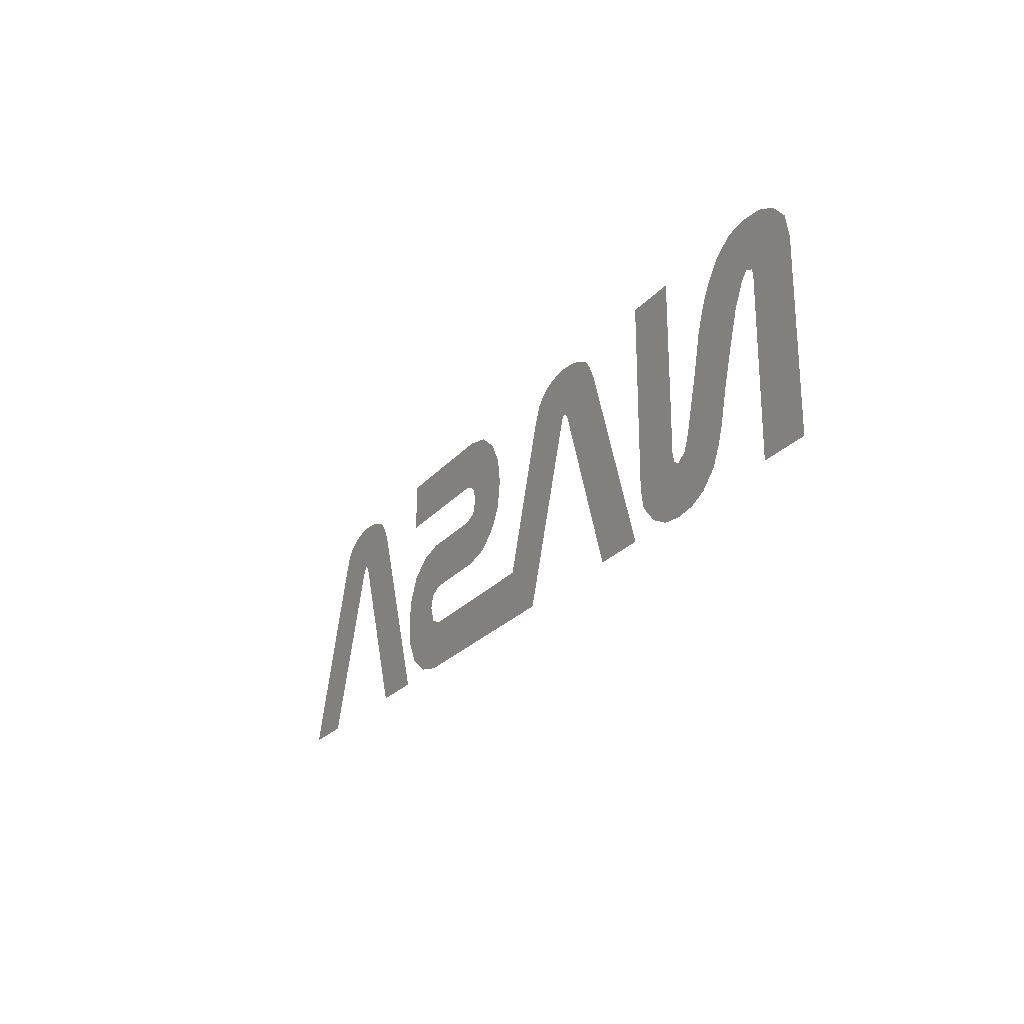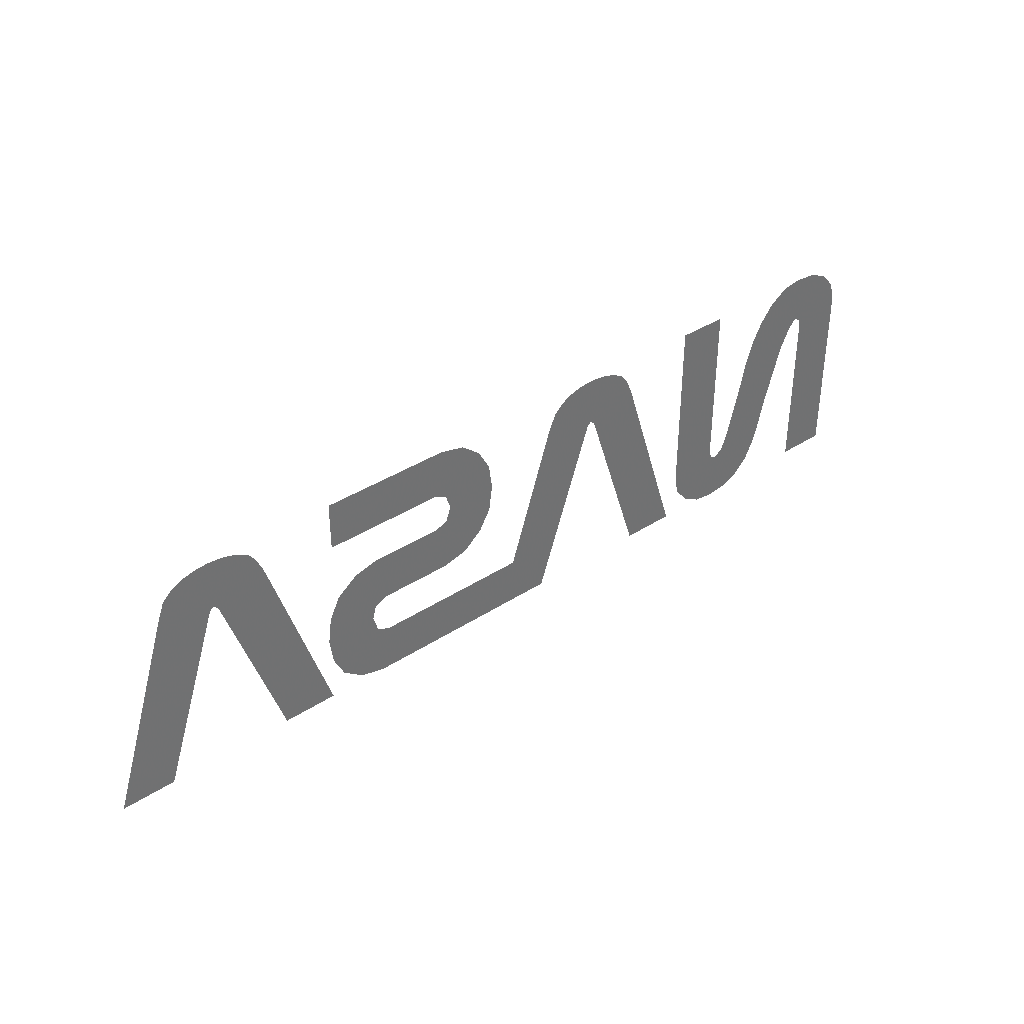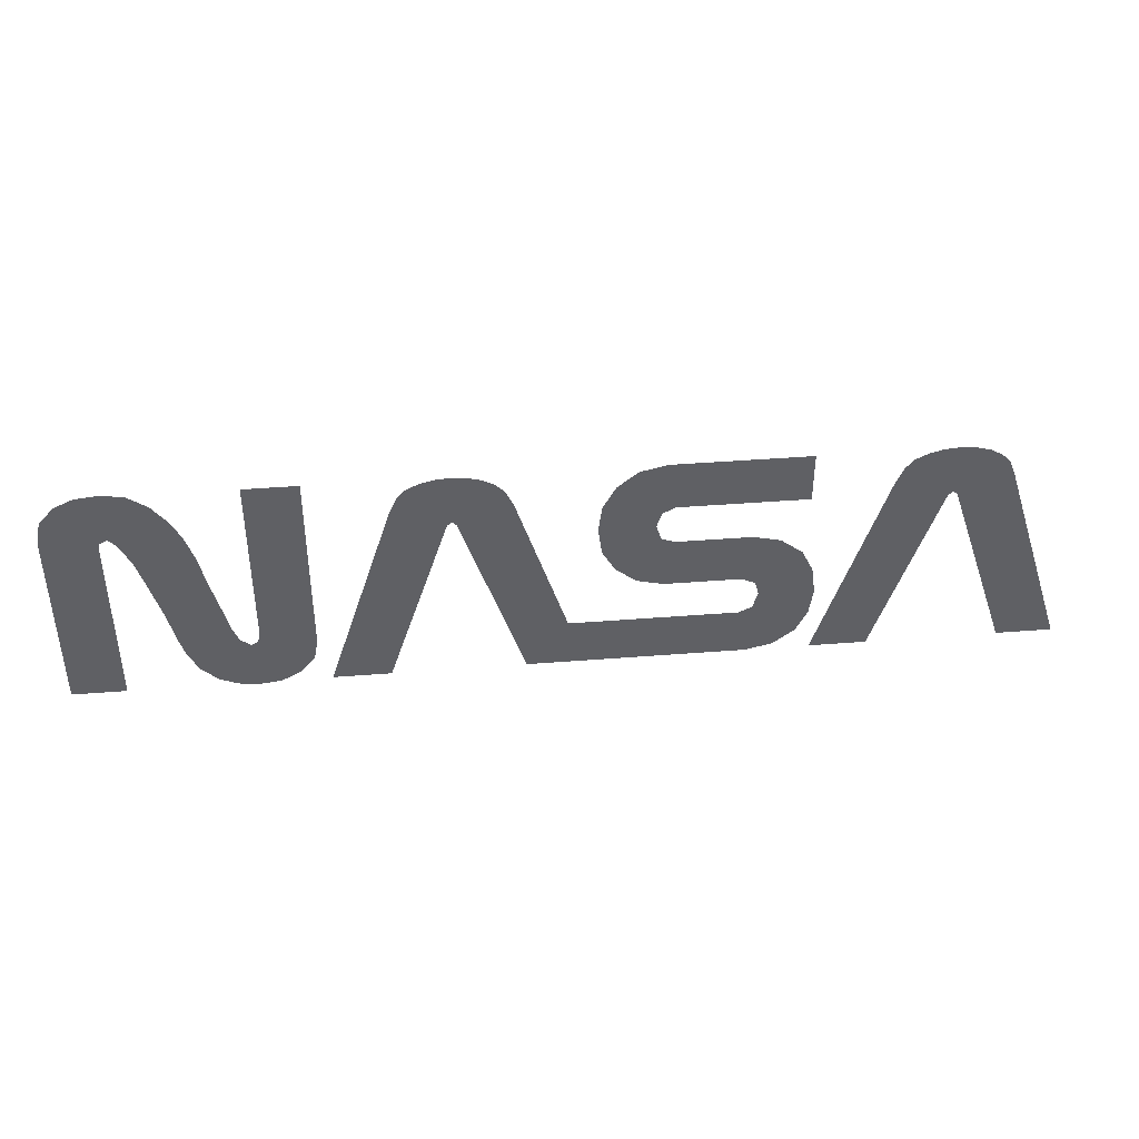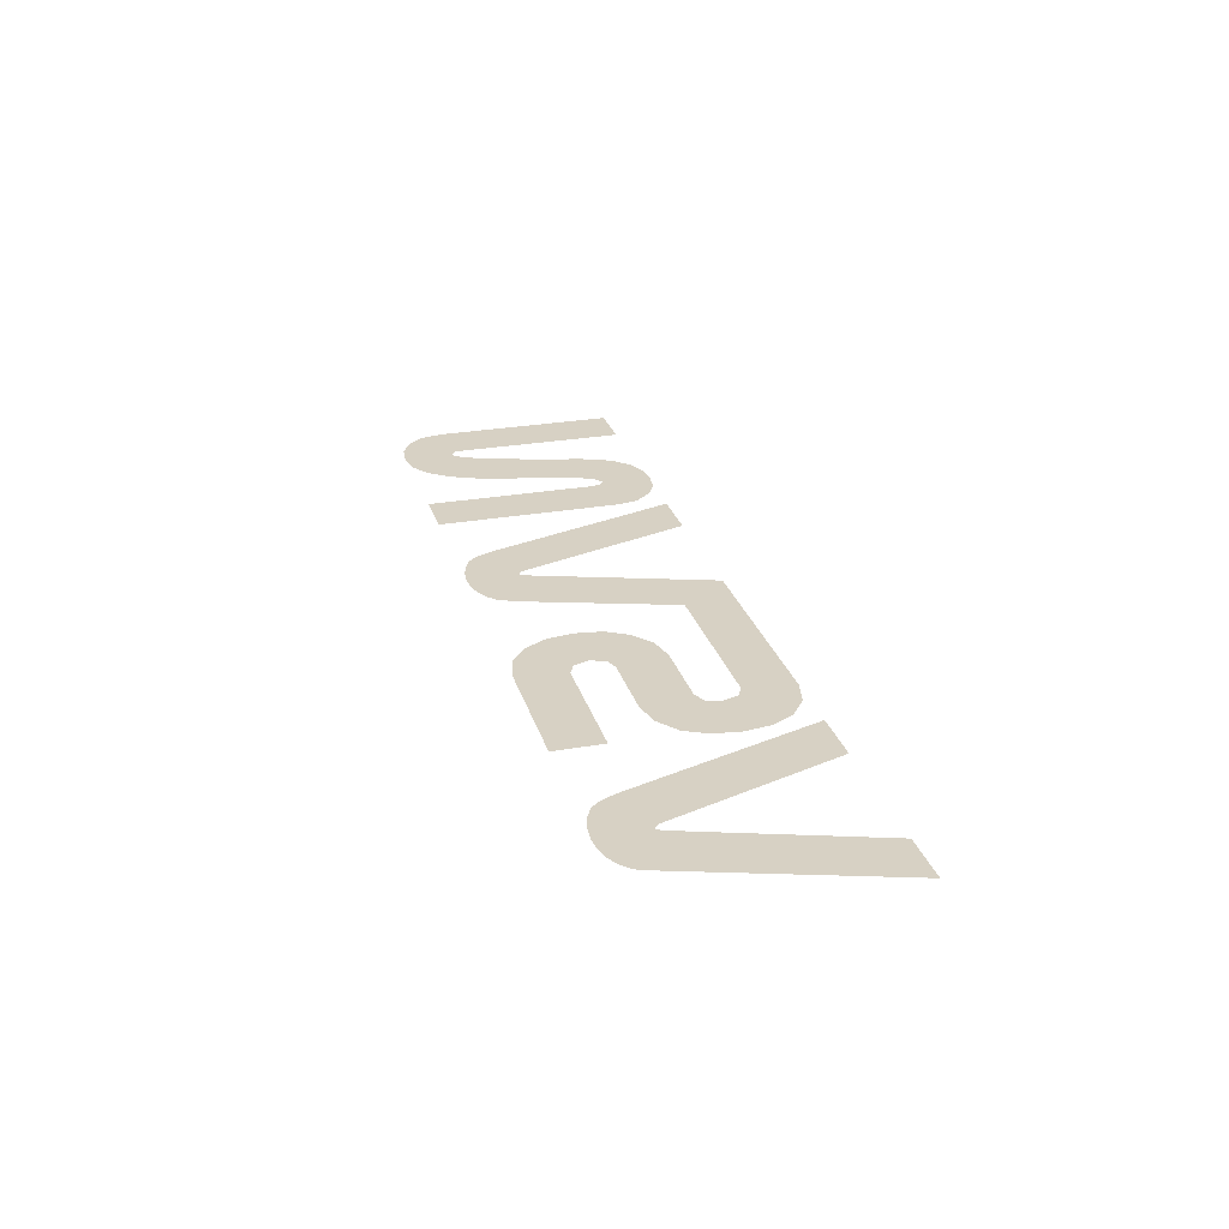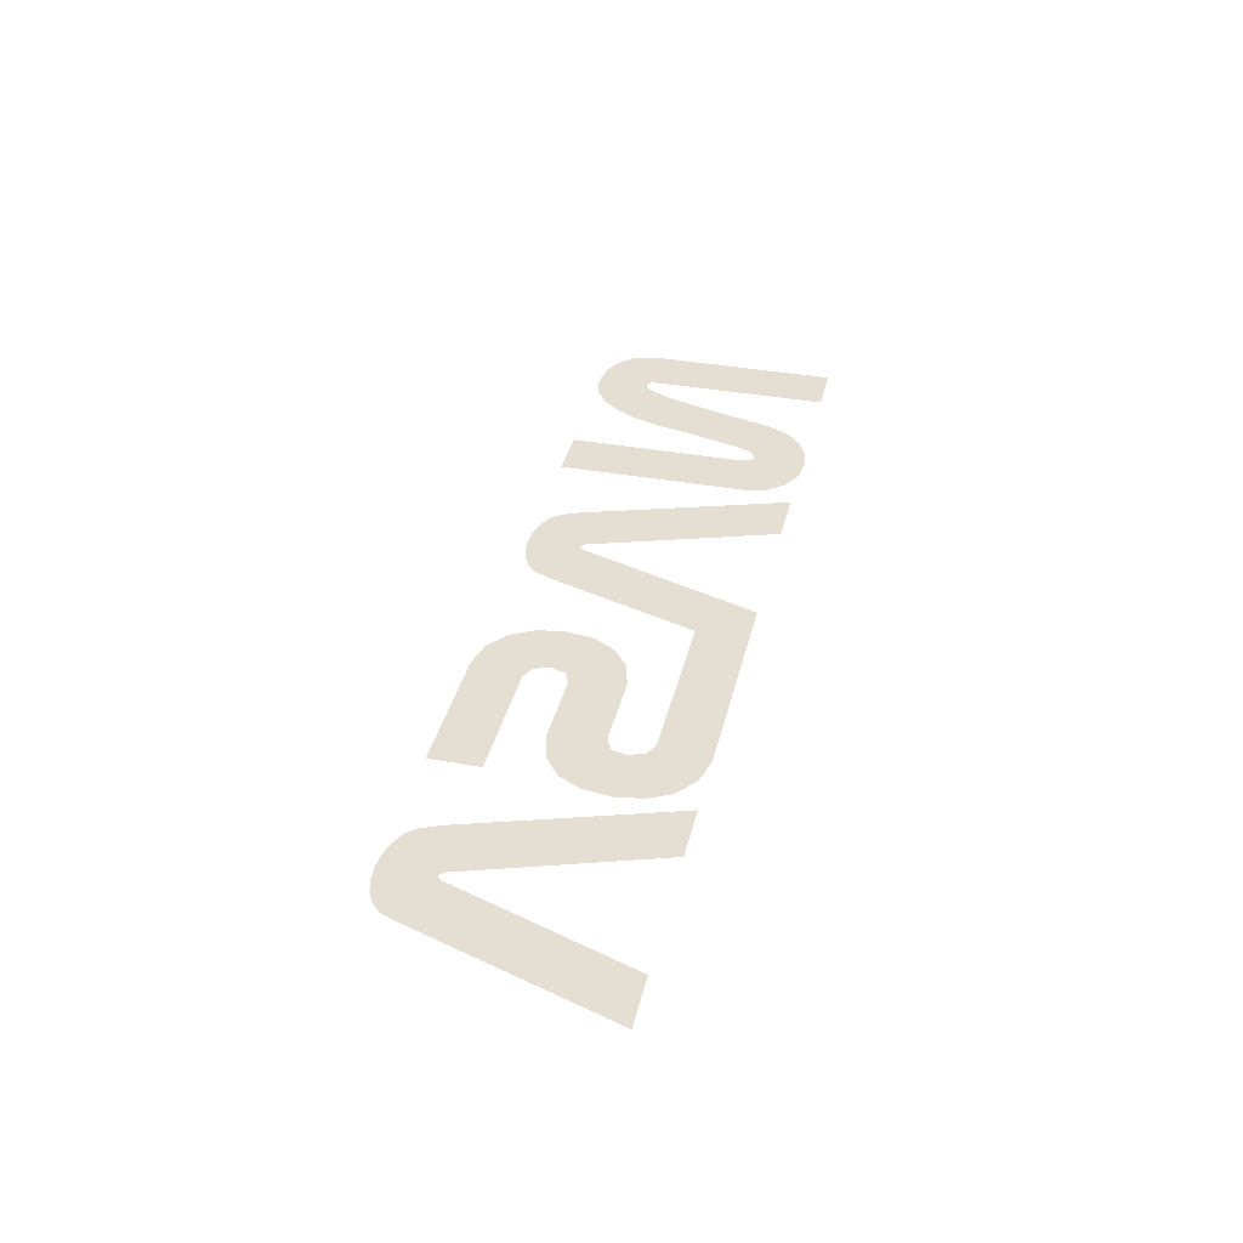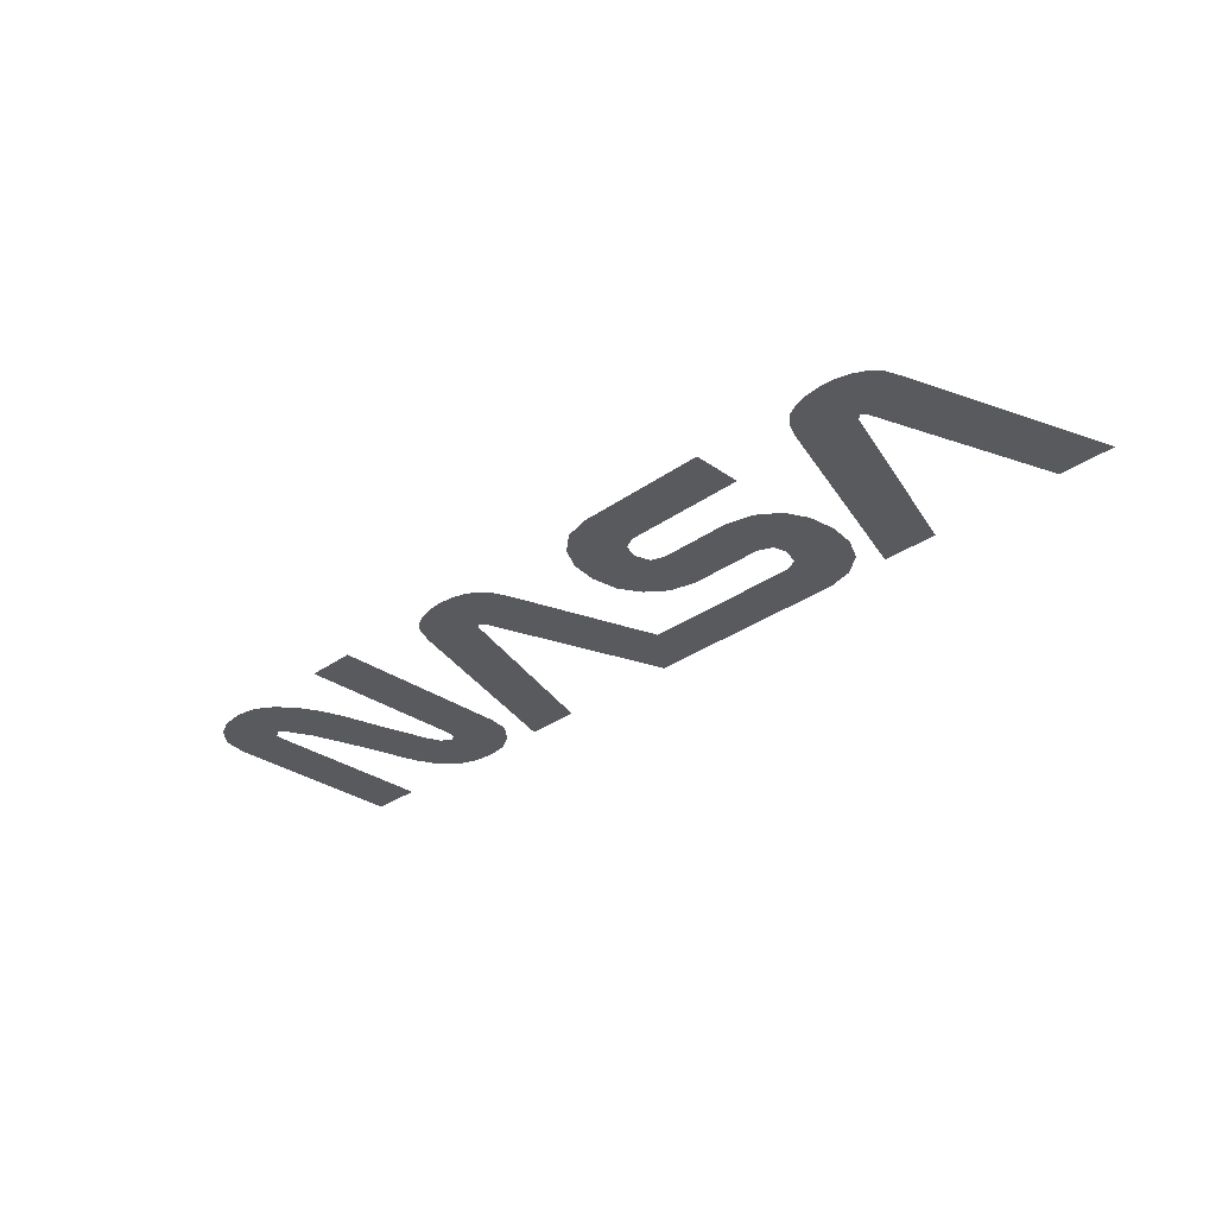
<metadata>
{"format":"obj","ext":"obj","renderer":"f3d","projection":"perspective","resolution":1024,"background":"white","views":[{"elev":-24.1,"azim":-119.5,"up":"+Z"},{"elev":37.6,"azim":140.2,"up":"+Z"},{"elev":41.3,"azim":-5.5,"up":"+Z"},{"elev":27.1,"azim":74.6,"up":"+Y"},{"elev":37.1,"azim":103.1,"up":"+Y"},{"elev":-31.6,"azim":45.2,"up":"+Y"}]}
</metadata>
<code>
v -1.9 0 -0.47
v -1.69 0 -0.47
v -1.69 0 0.235
v -1.9 0 0.28
v -1.325 0 0.04
v -1.545 0 0.05
v -1.5 0 -0.1
v -1.29 0 -0.09
v -1.58 0 0.16
v -1.545 0 0.05
v -1.355 0 0.17
v -1.39 0 0.27
v -1.625 0 0.25
v -1.58 0 0.16
v -1.39 0 0.27
v -1.43 0 0.345
v -1.29 0 -0.09
v -1.5 0 -0.1
v -1.465 0 -0.24
v -1.265 0 -0.185
v -1.685 0 0.265
v -1.88 0 0.375
v -1.9 0 0.28
v -1.69 0 0.235
v -1.82 0 0.44
v -1.88 0 0.375
v -1.685 0 0.265
v -1.745 0 0.475
v -1.745 0 0.475
v -1.685 0 0.265
v -1.655 0 0.28
v -1.65 0 0.485
v -1.655 0 0.28
v -1.625 0 0.25
v -1.49 0 0.42
v -1.565 0 0.47
v -1.65 0 0.485
v -1.655 0 0.28
v -1.565 0 0.47
v -1.49 0 0.42
v -1.625 0 0.25
v -1.43 0 0.345
v -1.265 0 -0.185
v -1.465 0 -0.24
v -1.445 0 -0.3
v -1.24 0 -0.245
v -1.34 0 -0.44
v -1.27 0 -0.47
v -1.2 0 -0.275
v -1.24 0 -0.245
v -1.405 0 -0.38
v -1.34 0 -0.44
v -1.24 0 -0.245
v -1.445 0 -0.3
v -1.2 0 -0.275
v -1.27 0 -0.47
v -1.19 0 -0.48
v -1.105 0 -0.47
v -1.175 0 -0.26
v -1.2 0 -0.275
v -1.105 0 -0.47
v -1.03 0 -0.43
v -1.175 0 -0.26
v -1.03 0 -0.43
v -0.97 0 -0.36
v -0.955 0 -0.28
v -1.355 0 0.17
v -1.545 0 0.05
v -1.325 0 0.04
v -0.955 0 0.475
v -1.165 0 0.475
v -1.165 0 -0.225
v -0.955 0 -0.28
v -1.165 0 -0.225
v -1.175 0 -0.26
v -0.955 0 -0.28
v -0.65 0 0.325
v -0.91 0 -0.47
v -0.685 0 -0.47
v -0.445 0 0.25
v -0.445 0 0.25
v -0.59 0 0.425
v -0.62 0 0.39
v -0.65 0 0.325
v -0.485 0 0.465
v -0.54 0 0.45
v -0.425 0 0.265
v -0.425 0 0.47
v -0.54 0 0.45
v -0.59 0 0.425
v -0.445 0 0.25
v -0.425 0 0.265
v -0.165 0 -0.47
v -0.005 0 -0.27
v -0.2 0 0.325
v -0.41 0 0.25
v -0.31 0 0.45
v -0.365 0 0.465
v -0.425 0 0.265
v -0.41 0 0.25
v -0.425 0 0.47
v -0.425 0 0.265
v -0.365 0 0.465
v -0.41 0 0.25
v -0.23 0 0.39
v -0.265 0 0.425
v -0.31 0 0.45
v -0.23 0 0.39
v -0.41 0 0.25
v -0.2 0 0.325
v 0.34 0 0.125
v 0.12 0 0.075
v 0.17 0 -0.01
v 0.25 0 -0.075
v 0.25 0 -0.075
v 0.355 0 -0.1
v 0.39 0 0.105
v 0.34 0 0.125
v 0.39 0 0.105
v 0.355 0 -0.1
v 0.65 0 -0.1
v 0.685 0 0.105
v 0.65 0 -0.27
v -0.005 0 -0.27
v -0.165 0 -0.47
v 0.685 0 -0.47
v 0.12 0 0.075
v 0.34 0 0.125
v 0.32 0 0.185
v 0.105 0 0.185
v 0.17 0 0.38
v 0.12 0 0.29
v 0.34 0 0.245
v 0.25 0 0.445
v 0.12 0 0.29
v 0.105 0 0.185
v 0.32 0 0.185
v 0.34 0 0.245
v 0.25 0 0.445
v 0.34 0 0.245
v 0.39 0 0.27
v 0.355 0 0.47
v 0.89 0 0.47
v 0.355 0 0.47
v 0.39 0 0.27
v 0.89 0 0.27
v 0.79 0 -0.445
v 0.7 0 -0.245
v 0.65 0 -0.27
v 0.685 0 -0.47
v 0.92 0 -0.29
v 0.72 0 -0.18
v 0.7 0 -0.245
v 0.875 0 -0.38
v 0.72 0 -0.18
v 0.92 0 -0.29
v 0.935 0 -0.185
v 0.92 0 -0.075
v 0.7 0 -0.245
v 0.79 0 -0.445
v 0.875 0 -0.38
v 0.65 0 -0.1
v 0.705 0 -0.125
v 0.79 0 0.08
v 0.685 0 0.105
v 0.875 0 0.015
v 0.79 0 0.08
v 0.705 0 -0.125
v 0.92 0 -0.075
v 0.92 0 -0.075
v 0.705 0 -0.125
v 0.72 0 -0.18
v 1.195 0 0.325
v 0.935 0 -0.47
v 1.16 0 -0.47
v 1.4 0 0.25
v 1.4 0 0.25
v 1.255 0 0.425
v 1.225 0 0.39
v 1.195 0 0.325
v 1.36 0 0.465
v 1.305 0 0.45
v 1.42 0 0.265
v 1.42 0 0.47
v 1.305 0 0.45
v 1.255 0 0.425
v 1.4 0 0.25
v 1.42 0 0.265
v 1.68 0 -0.47
v 1.9 0 -0.47
v 1.64 0 0.325
v 1.435 0 0.25
v 1.535 0 0.45
v 1.48 0 0.465
v 1.42 0 0.265
v 1.435 0 0.25
v 1.42 0 0.47
v 1.42 0 0.265
v 1.48 0 0.465
v 1.435 0 0.25
v 1.615 0 0.39
v 1.58 0 0.425
v 1.535 0 0.45
v 1.615 0 0.39
v 1.435 0 0.25
v 1.64 0 0.325
g mesh18593
f 1 2 3
f 3 4 1
f 5 6 7
f 7 8 5
f 9 10 11
f 11 12 9
f 13 14 15
f 15 16 13
f 17 18 19
f 19 20 17
f 21 22 23
f 23 24 21
f 25 26 27
f 27 28 25
f 29 30 31
f 31 32 29
f 33 34 35
f 35 36 33
f 37 38 39
f 40 41 42
f 43 44 45
f 45 46 43
f 47 48 49
f 49 50 47
f 51 52 53
f 53 54 51
f 55 56 57
f 57 58 55
f 59 60 61
f 61 62 59
f 63 64 65
f 65 66 63
f 67 68 69
f 70 71 72
f 72 73 70
f 74 75 76
f 77 78 79
f 79 80 77
f 81 82 83
f 83 84 81
f 85 86 87
f 87 88 85
f 89 90 91
f 91 92 89
f 93 94 95
f 95 96 93
f 97 98 99
f 99 100 97
f 101 102 103
f 104 105 106
f 106 107 104
f 108 109 110
f 111 112 113
f 113 114 111
f 115 116 117
f 117 118 115
f 119 120 121
f 121 122 119
f 123 124 125
f 125 126 123
f 127 128 129
f 129 130 127
f 131 132 133
f 133 134 131
f 135 136 137
f 137 138 135
f 139 140 141
f 141 142 139
f 143 144 145
f 145 146 143
f 147 148 149
f 149 150 147
f 151 152 153
f 153 154 151
f 155 156 157
f 157 158 155
f 159 160 161
f 162 163 164
f 164 165 162
f 166 167 168
f 168 169 166
f 170 171 172
f 173 174 175
f 175 176 173
f 177 178 179
f 179 180 177
f 181 182 183
f 183 184 181
f 185 186 187
f 187 188 185
f 189 190 191
f 191 192 189
f 193 194 195
f 195 196 193
f 197 198 199
f 200 201 202
f 202 203 200
f 204 205 206

</code>
